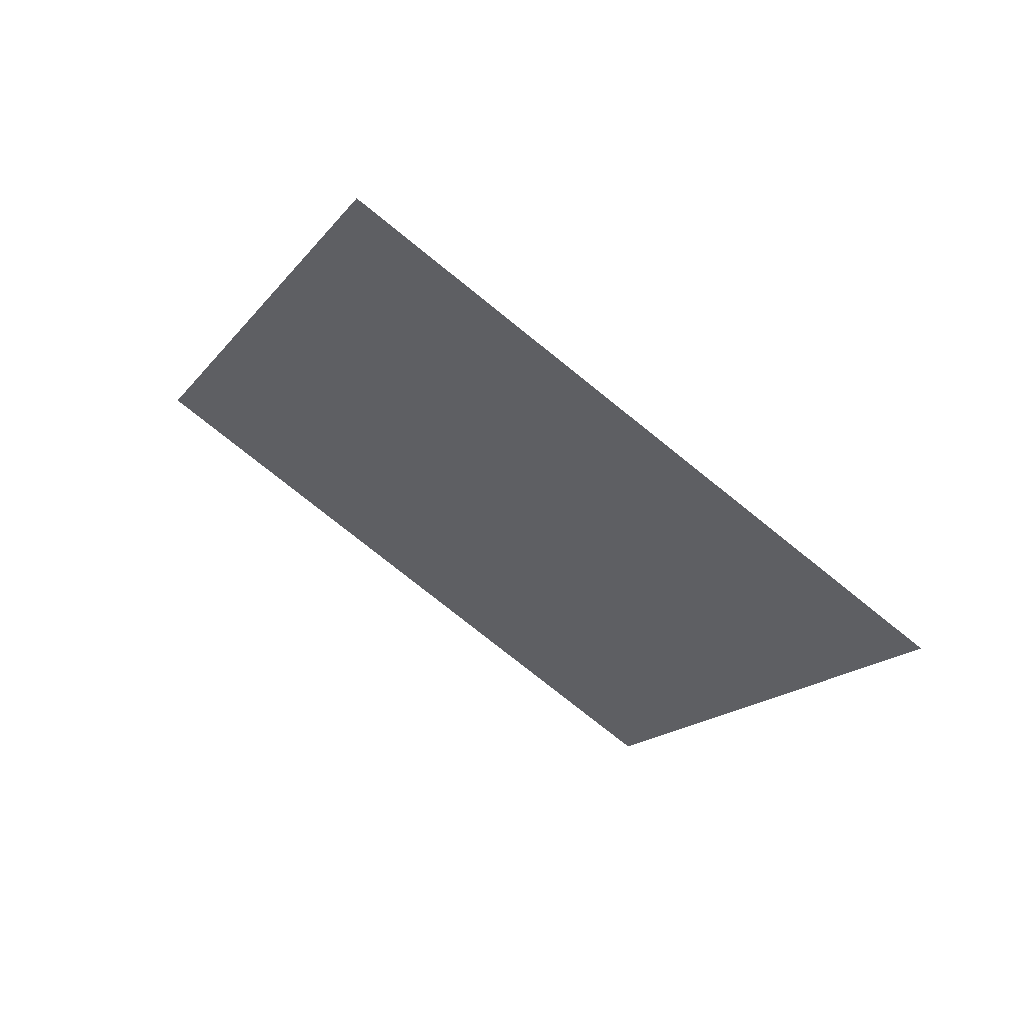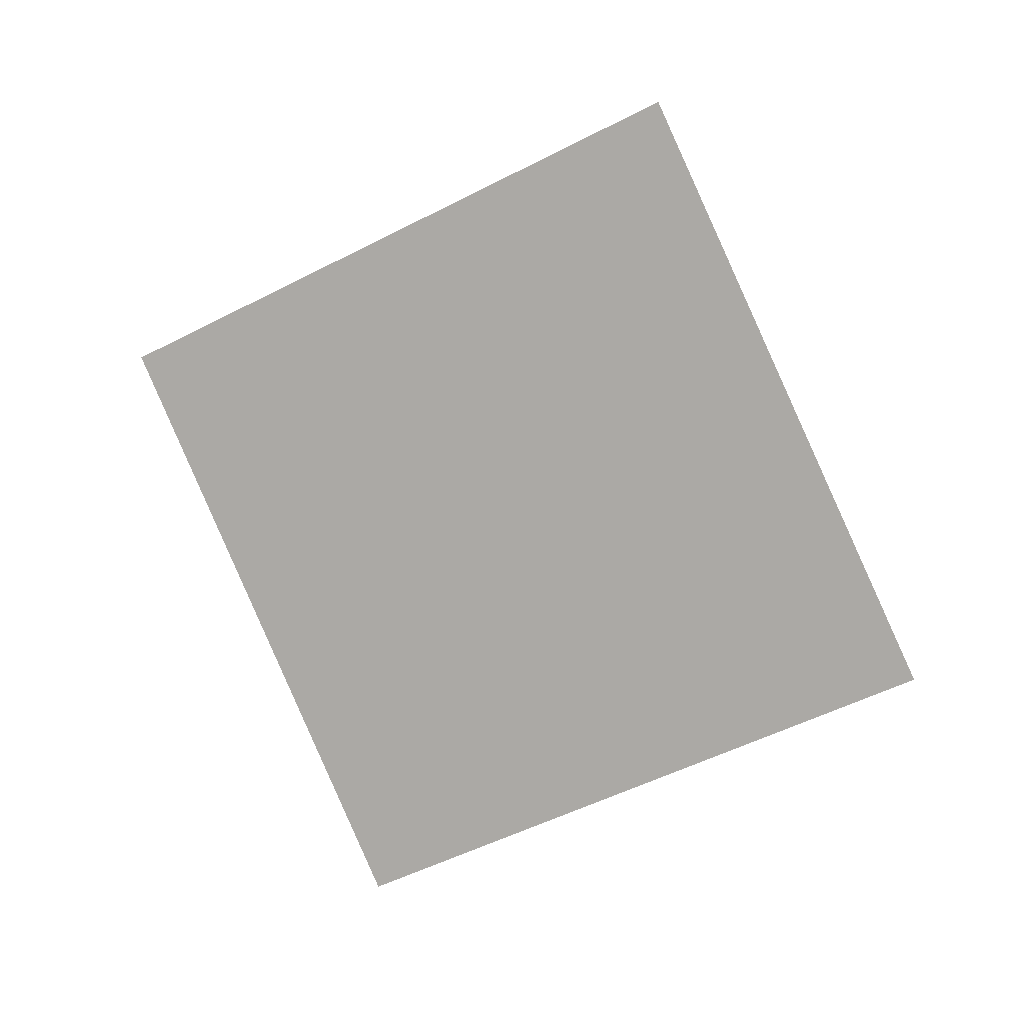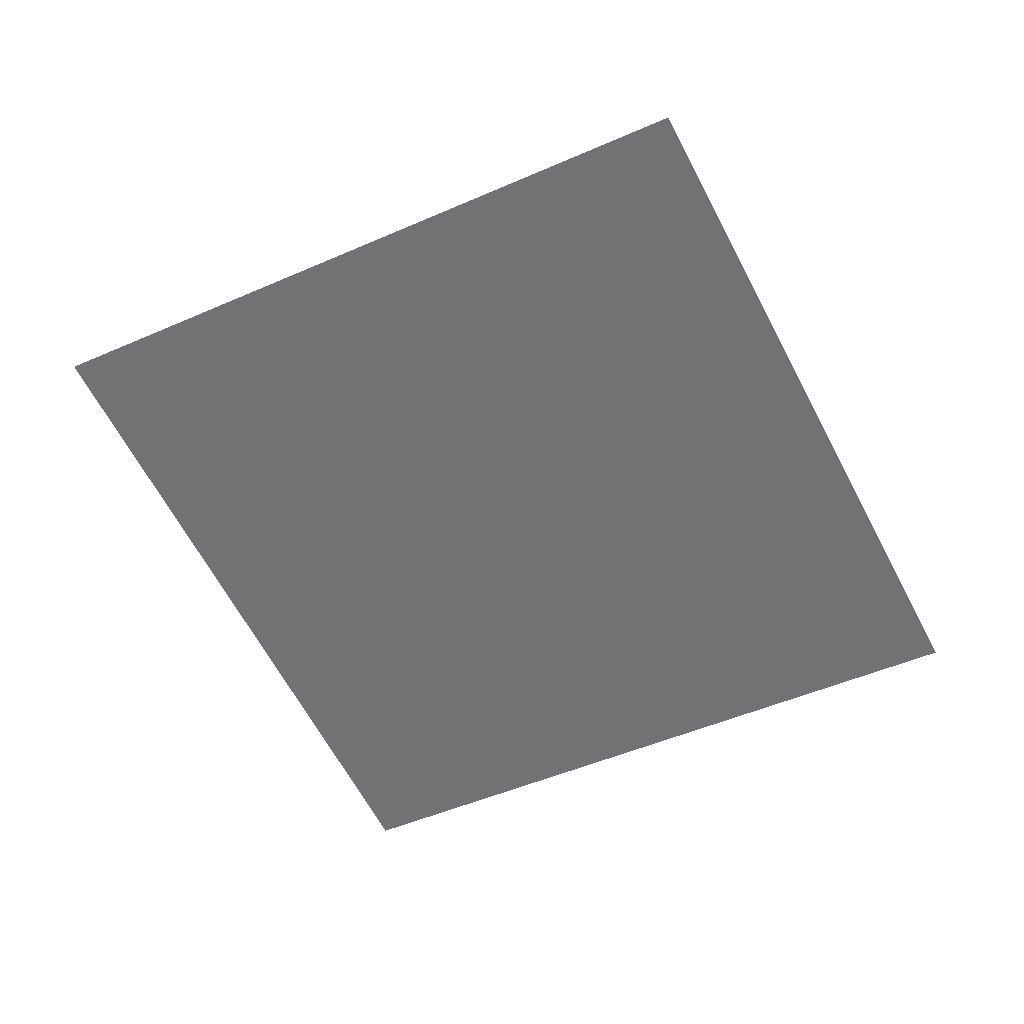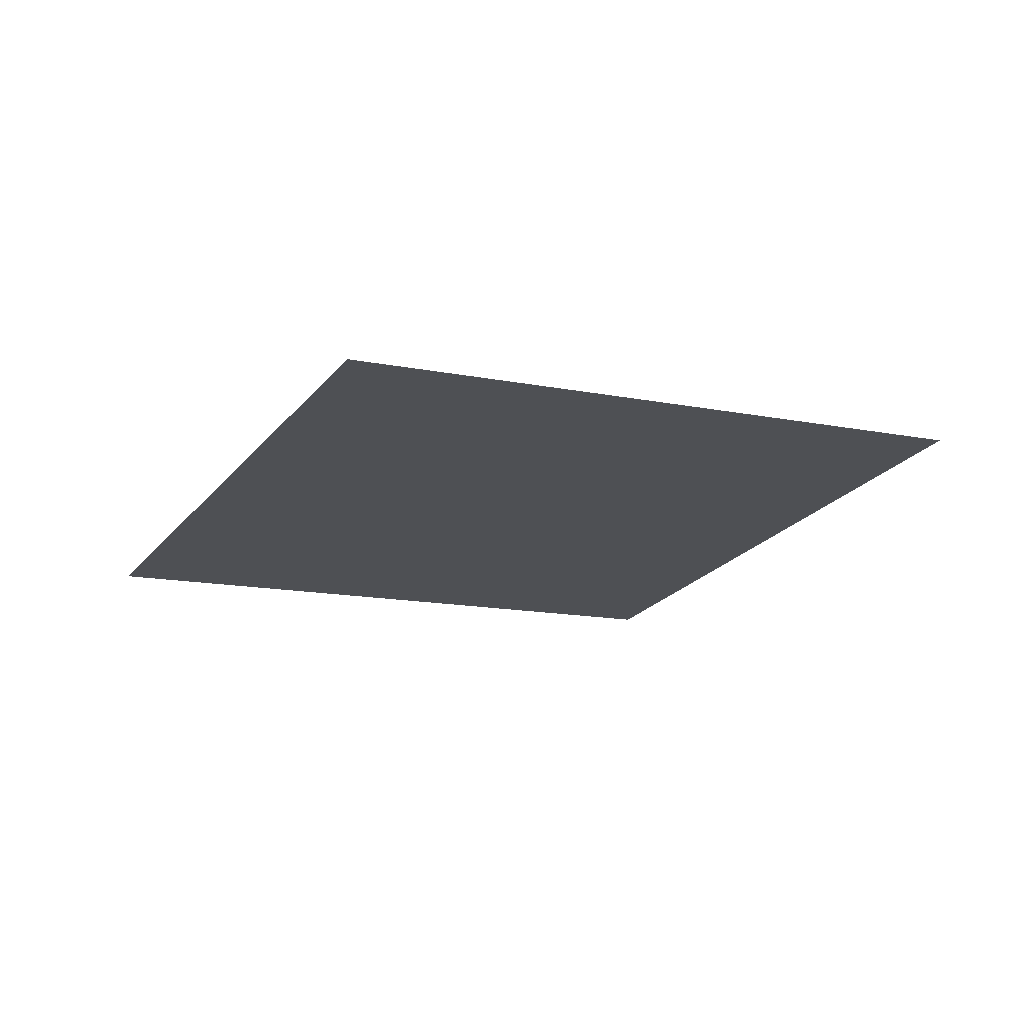
<metadata>
{"format":"obj","ext":"obj","renderer":"f3d","projection":"perspective","resolution":1024,"background":"white","views":[{"elev":58.0,"azim":53.7,"up":"+Z"},{"elev":-64.9,"azim":145.7,"up":"+Y"},{"elev":37.4,"azim":-151.0,"up":"+Z"},{"elev":3.6,"azim":91.1,"up":"+Y"}]}
</metadata>
<code>
o Plane
v -1.906 5.671 2.24
v -1.902 5.672 2.248
v -1.913 5.667 2.244
v -1.909 5.669 2.252
f 2 1 3
f 2 3 4

</code>
